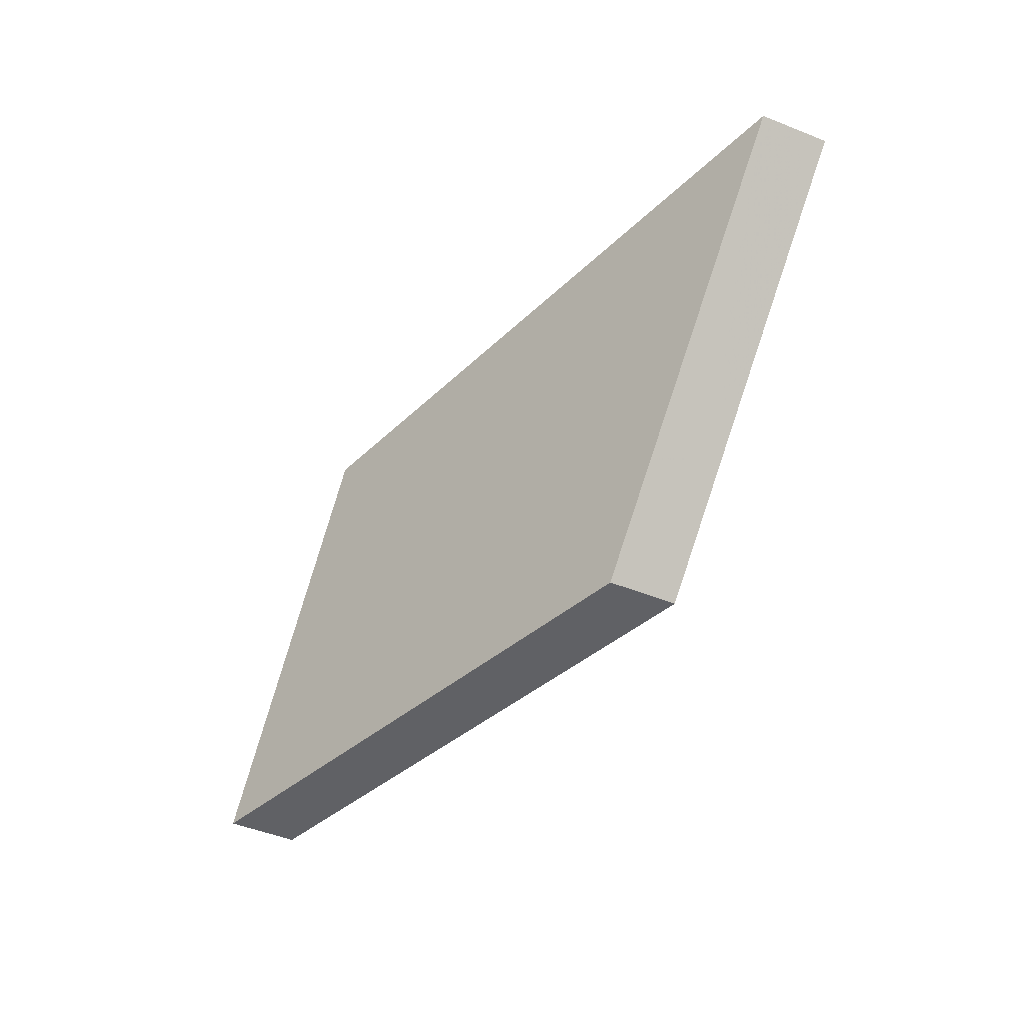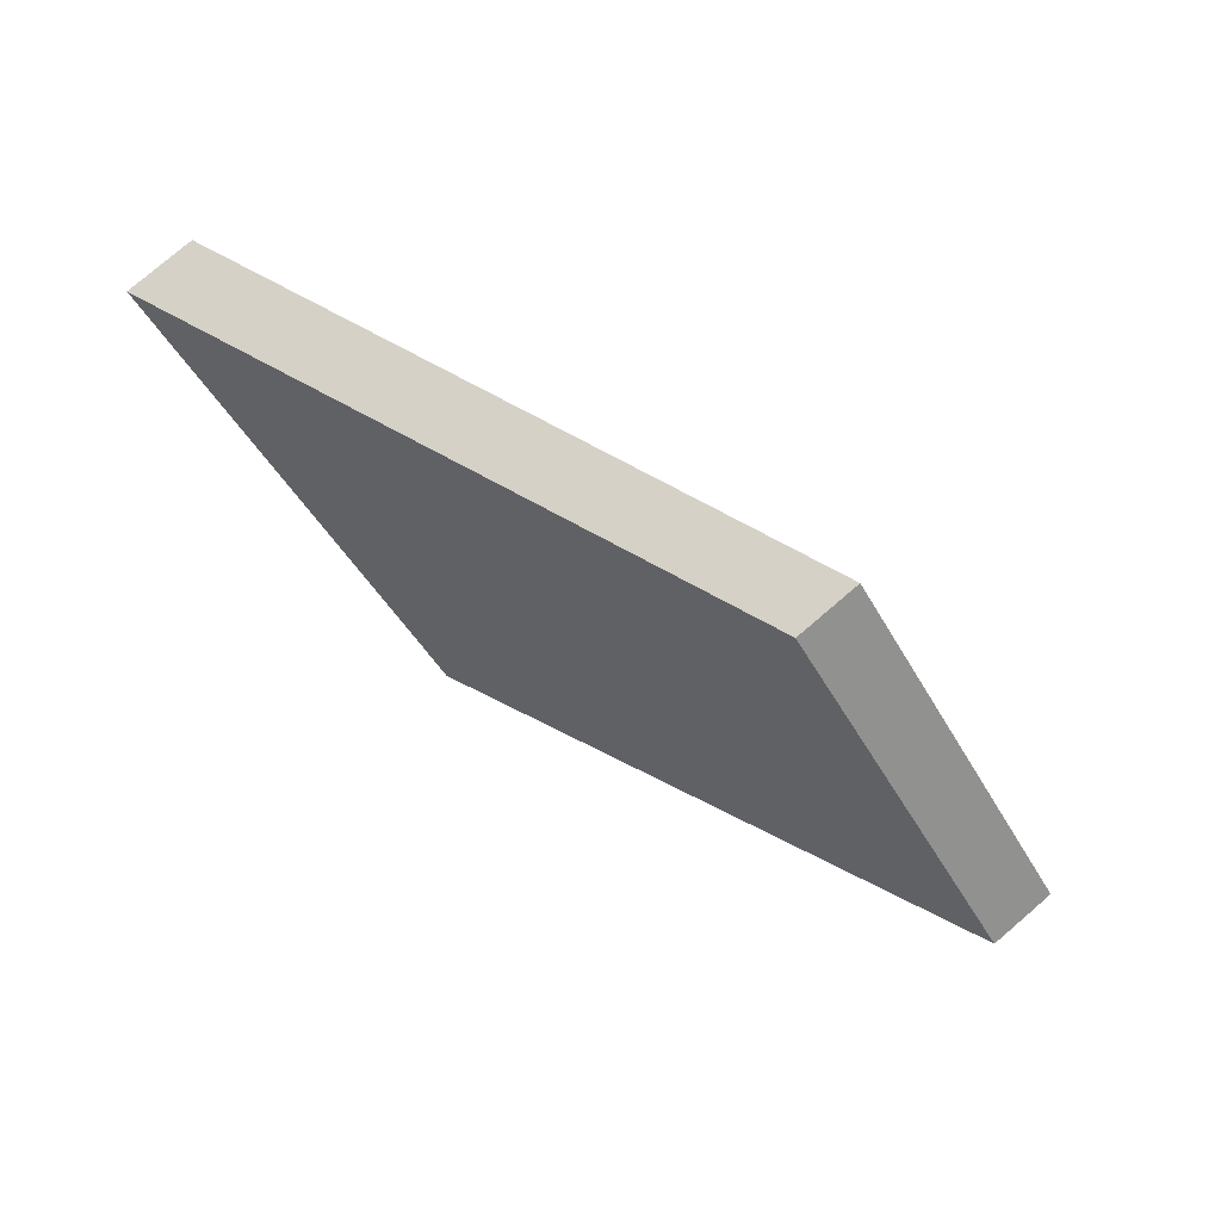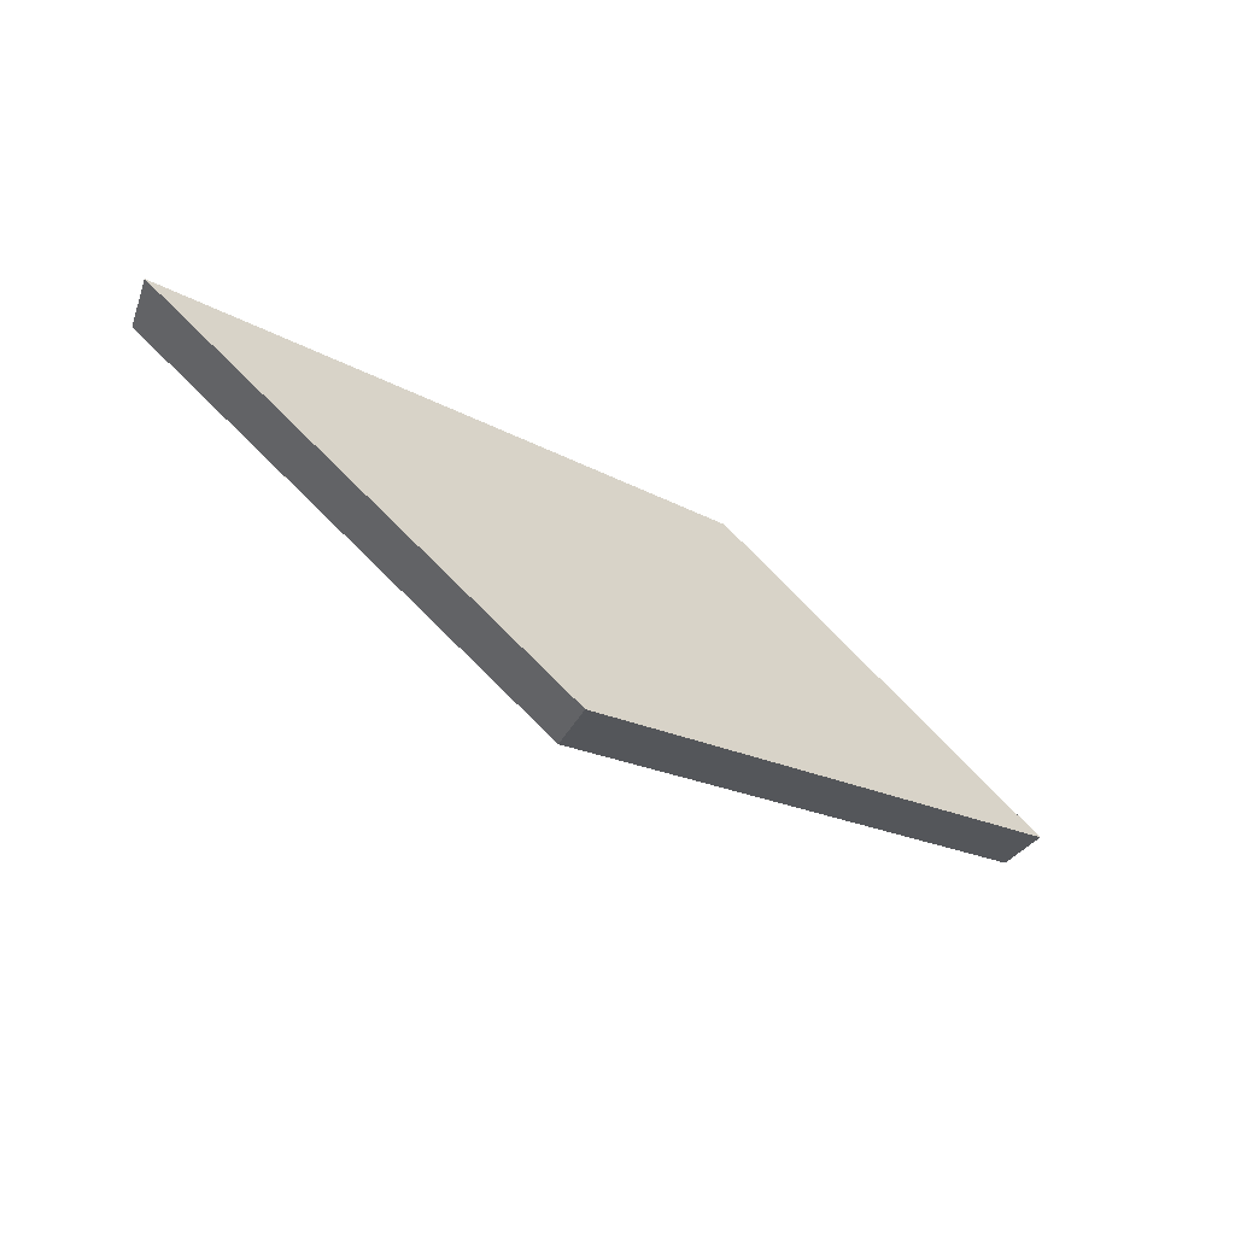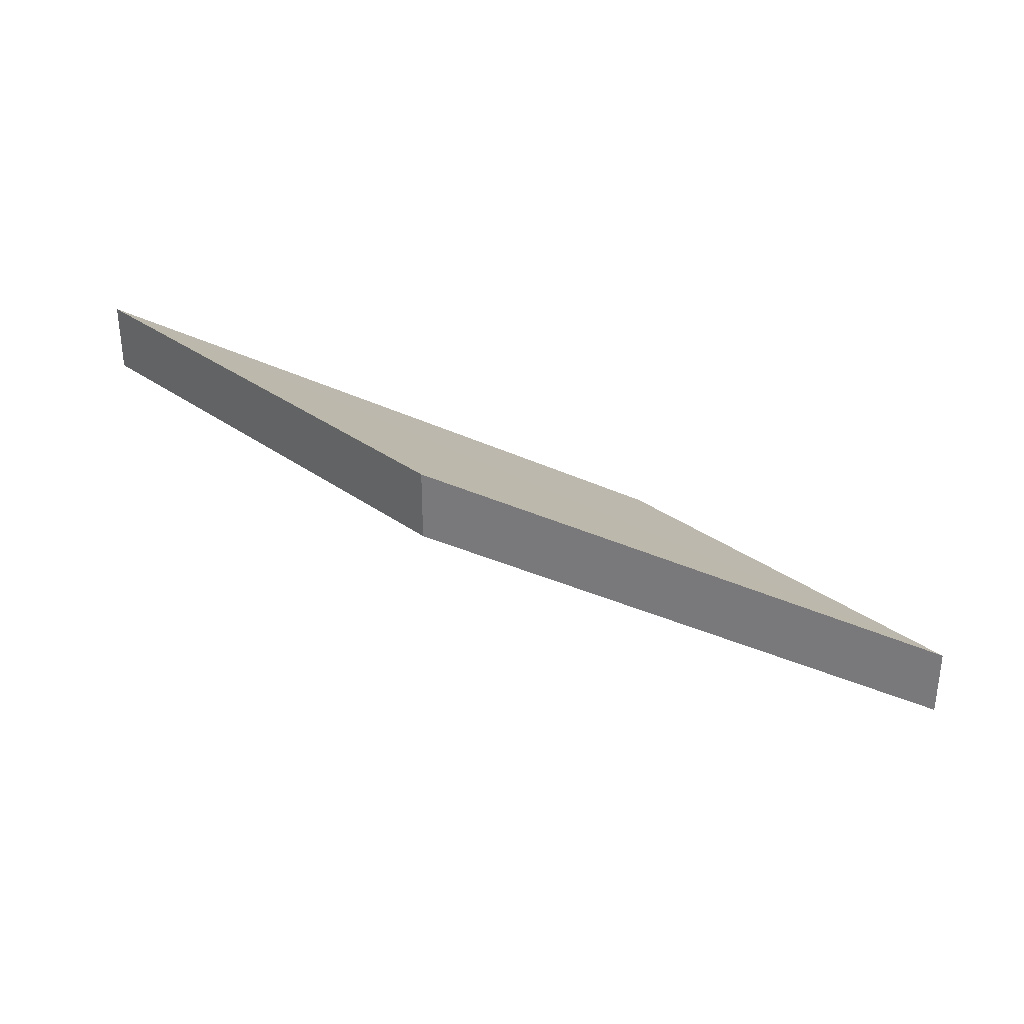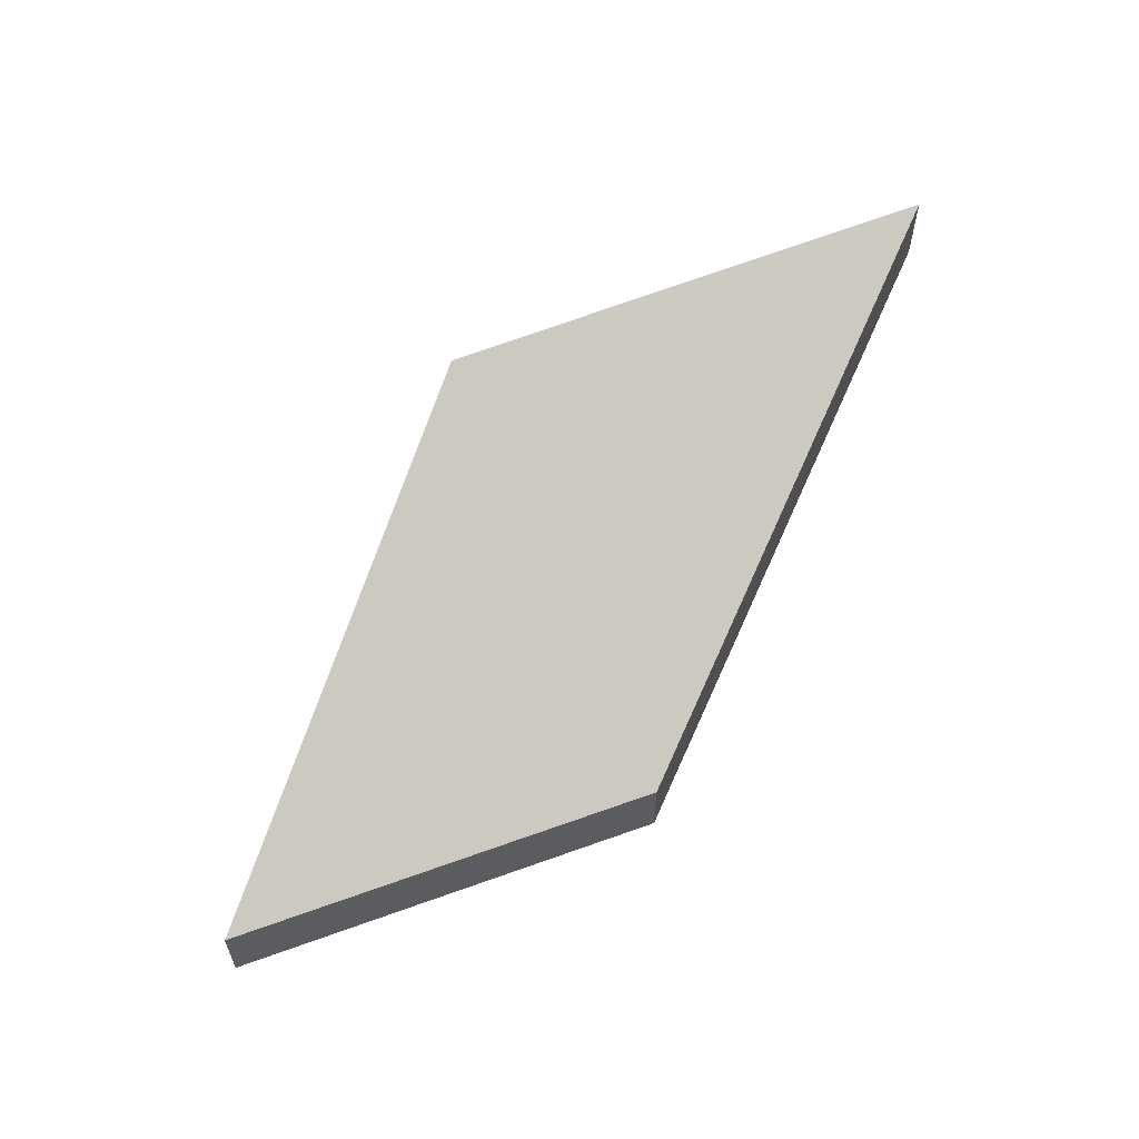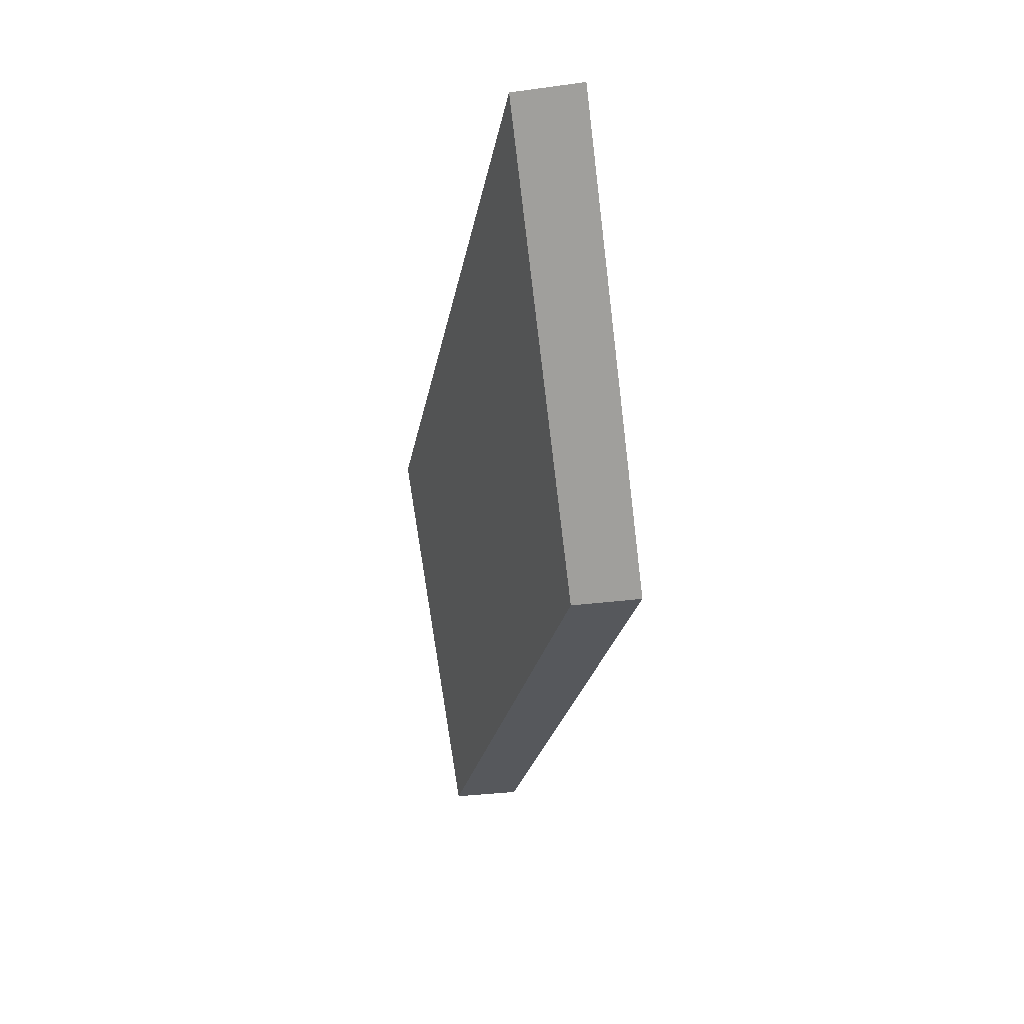
<metadata>
{"format":"obj","ext":"obj","renderer":"f3d","projection":"perspective","resolution":1024,"background":"white","views":[{"elev":-51.9,"azim":66.9,"up":"+Z"},{"elev":79.9,"azim":-130.4,"up":"+Z"},{"elev":-27.6,"azim":161.0,"up":"+Z"},{"elev":32.2,"azim":-176.1,"up":"+Y"},{"elev":58.5,"azim":-62.5,"up":"+Y"},{"elev":-32.7,"azim":100.5,"up":"+Z"}]}
</metadata>
<code>
v 2.543 -0.117 -4.264
v 2.552 -0.117 -4.255
v 2.57 -0.1099 -4.256
v 2.559 -0.1101 -4.266
v 2.543 -0.1191 -4.264
v 2.559 -0.1123 -4.266
v 2.57 -0.112 -4.256
v 2.552 -0.1191 -4.255
v 2.559 -0.1123 -4.266
v 2.543 -0.1191 -4.264
v 2.543 -0.117 -4.264
v 2.559 -0.1101 -4.266
v 2.57 -0.112 -4.256
v 2.559 -0.1123 -4.266
v 2.559 -0.1101 -4.266
v 2.57 -0.1099 -4.256
v 2.552 -0.1191 -4.255
v 2.57 -0.112 -4.256
v 2.57 -0.1099 -4.256
v 2.552 -0.117 -4.255
v 2.543 -0.1191 -4.264
v 2.552 -0.1191 -4.255
v 2.552 -0.117 -4.255
v 2.543 -0.117 -4.264
f 1 2 3
f 1 3 4
f 5 6 7
f 5 7 8
f 9 10 11
f 9 11 12
f 13 14 15
f 13 15 16
f 17 18 19
f 17 19 20
f 21 22 23
f 21 23 24

</code>
